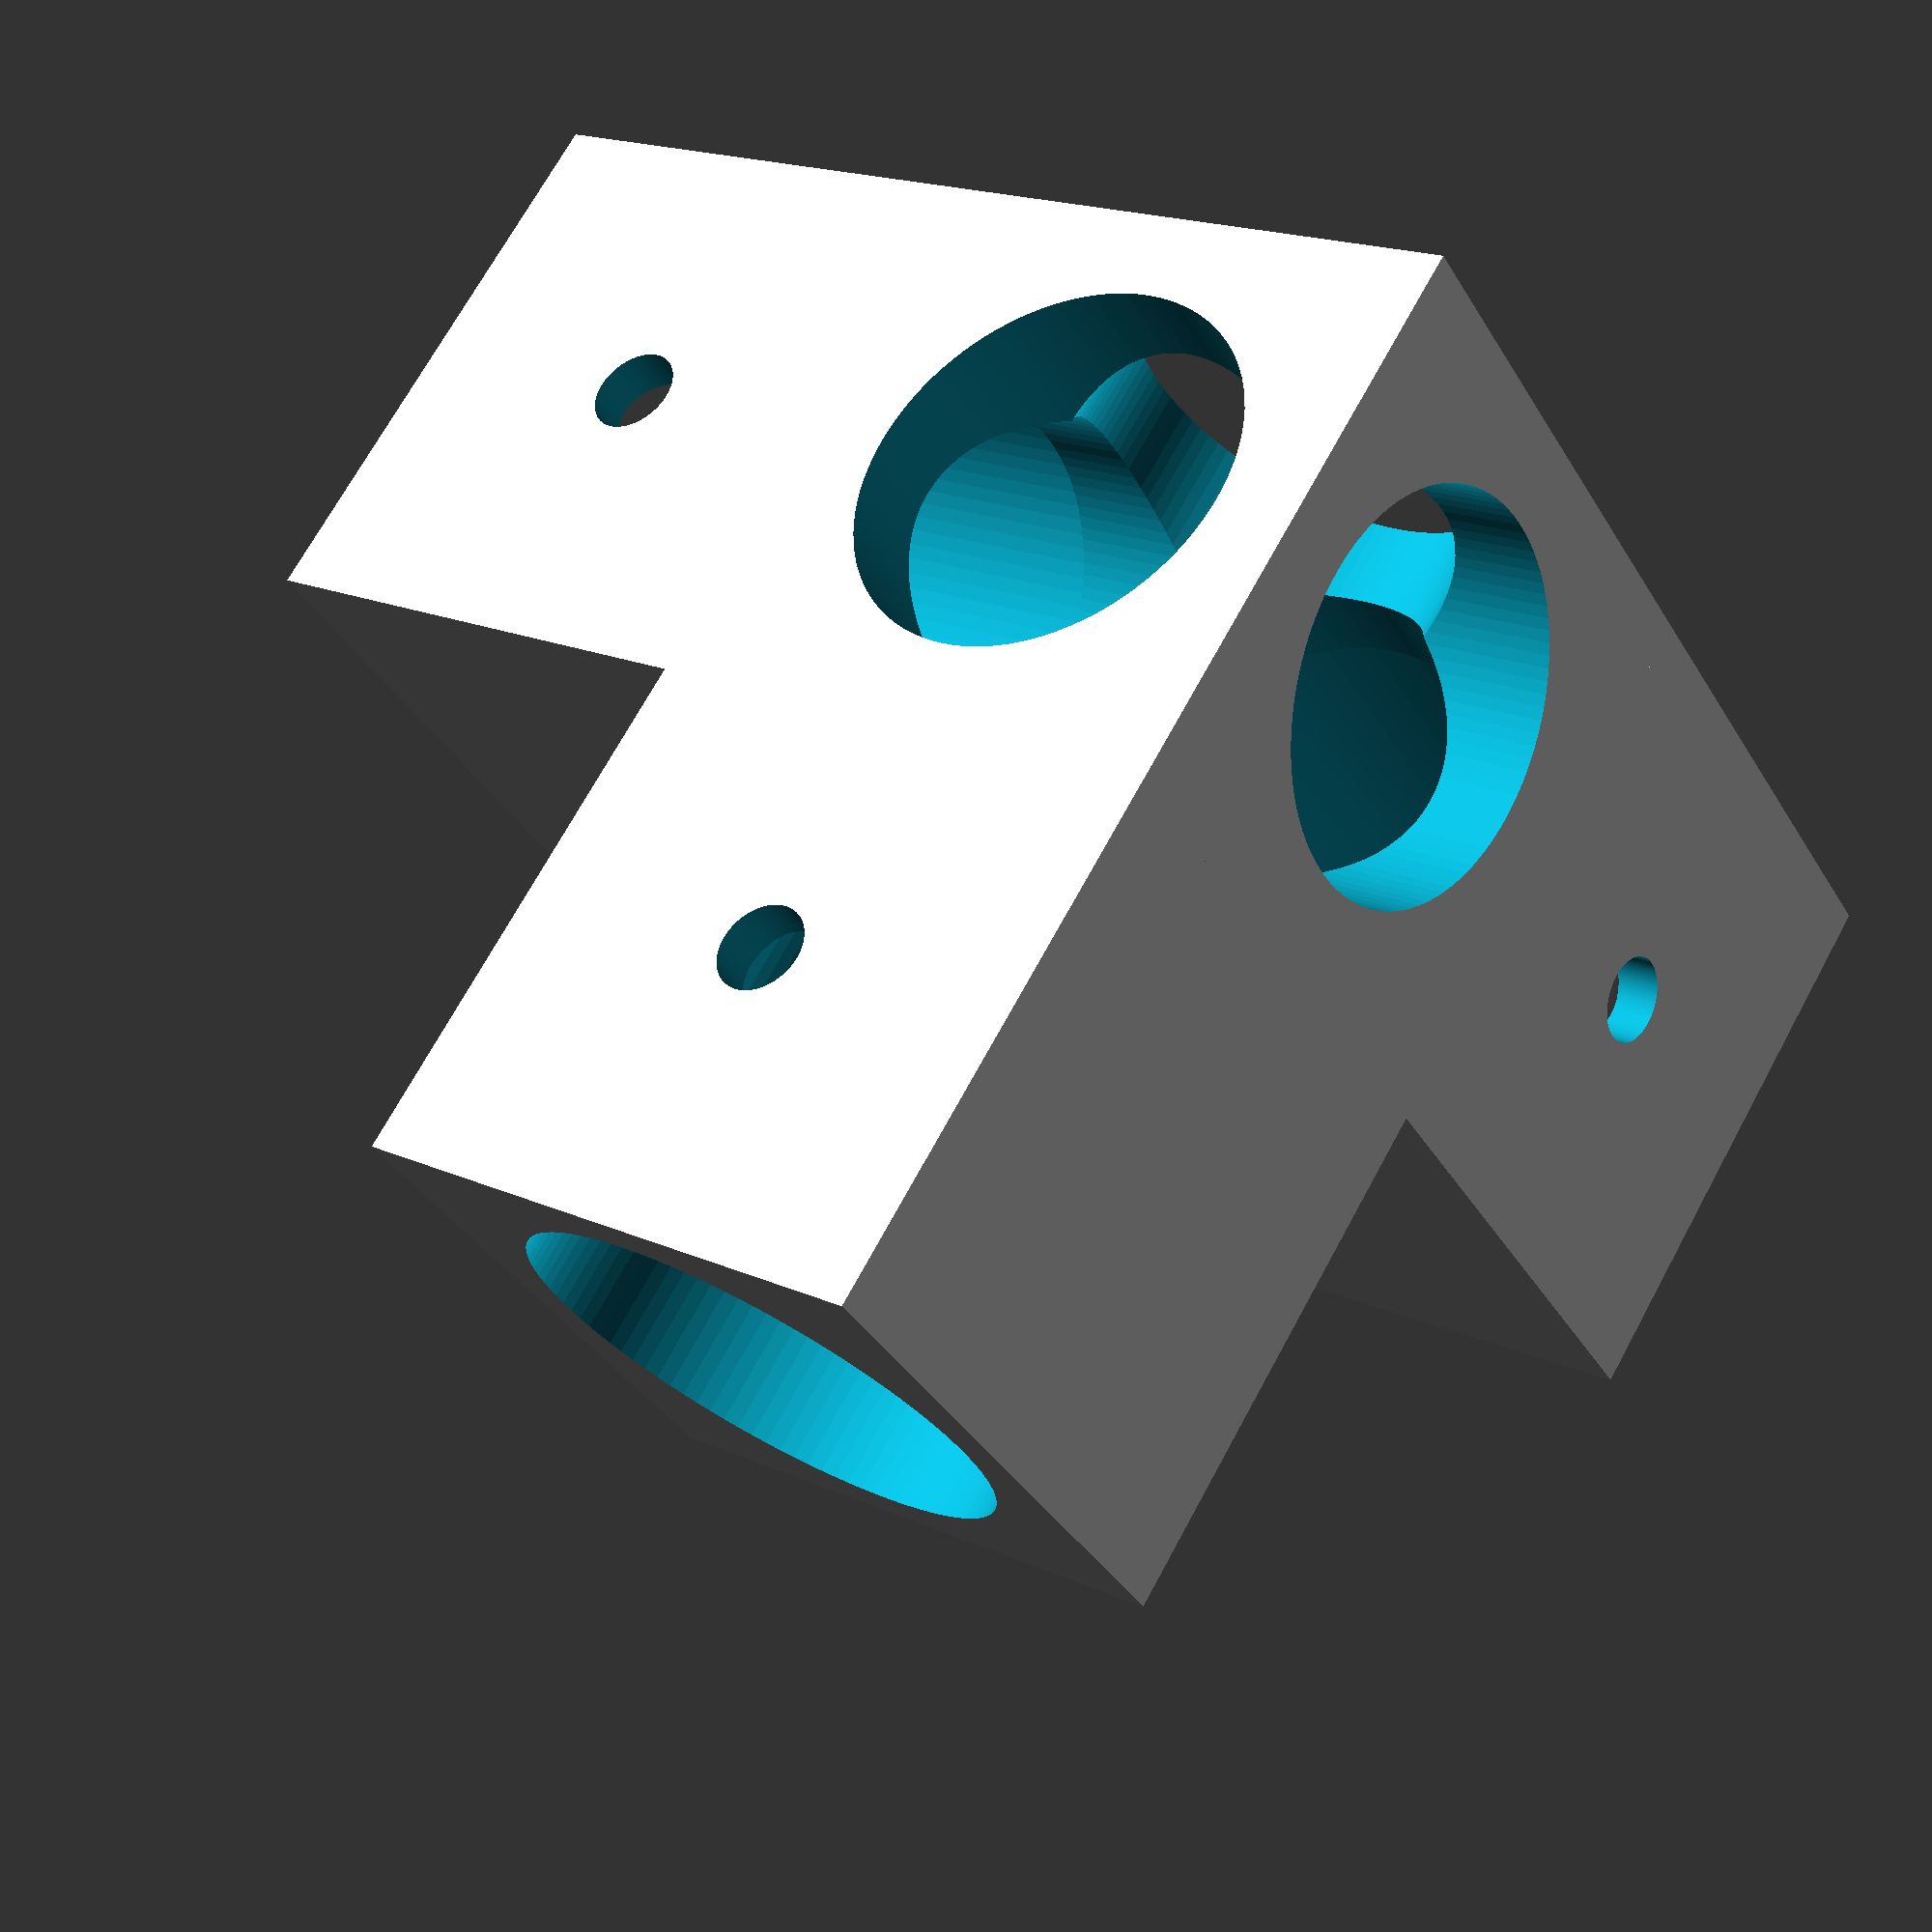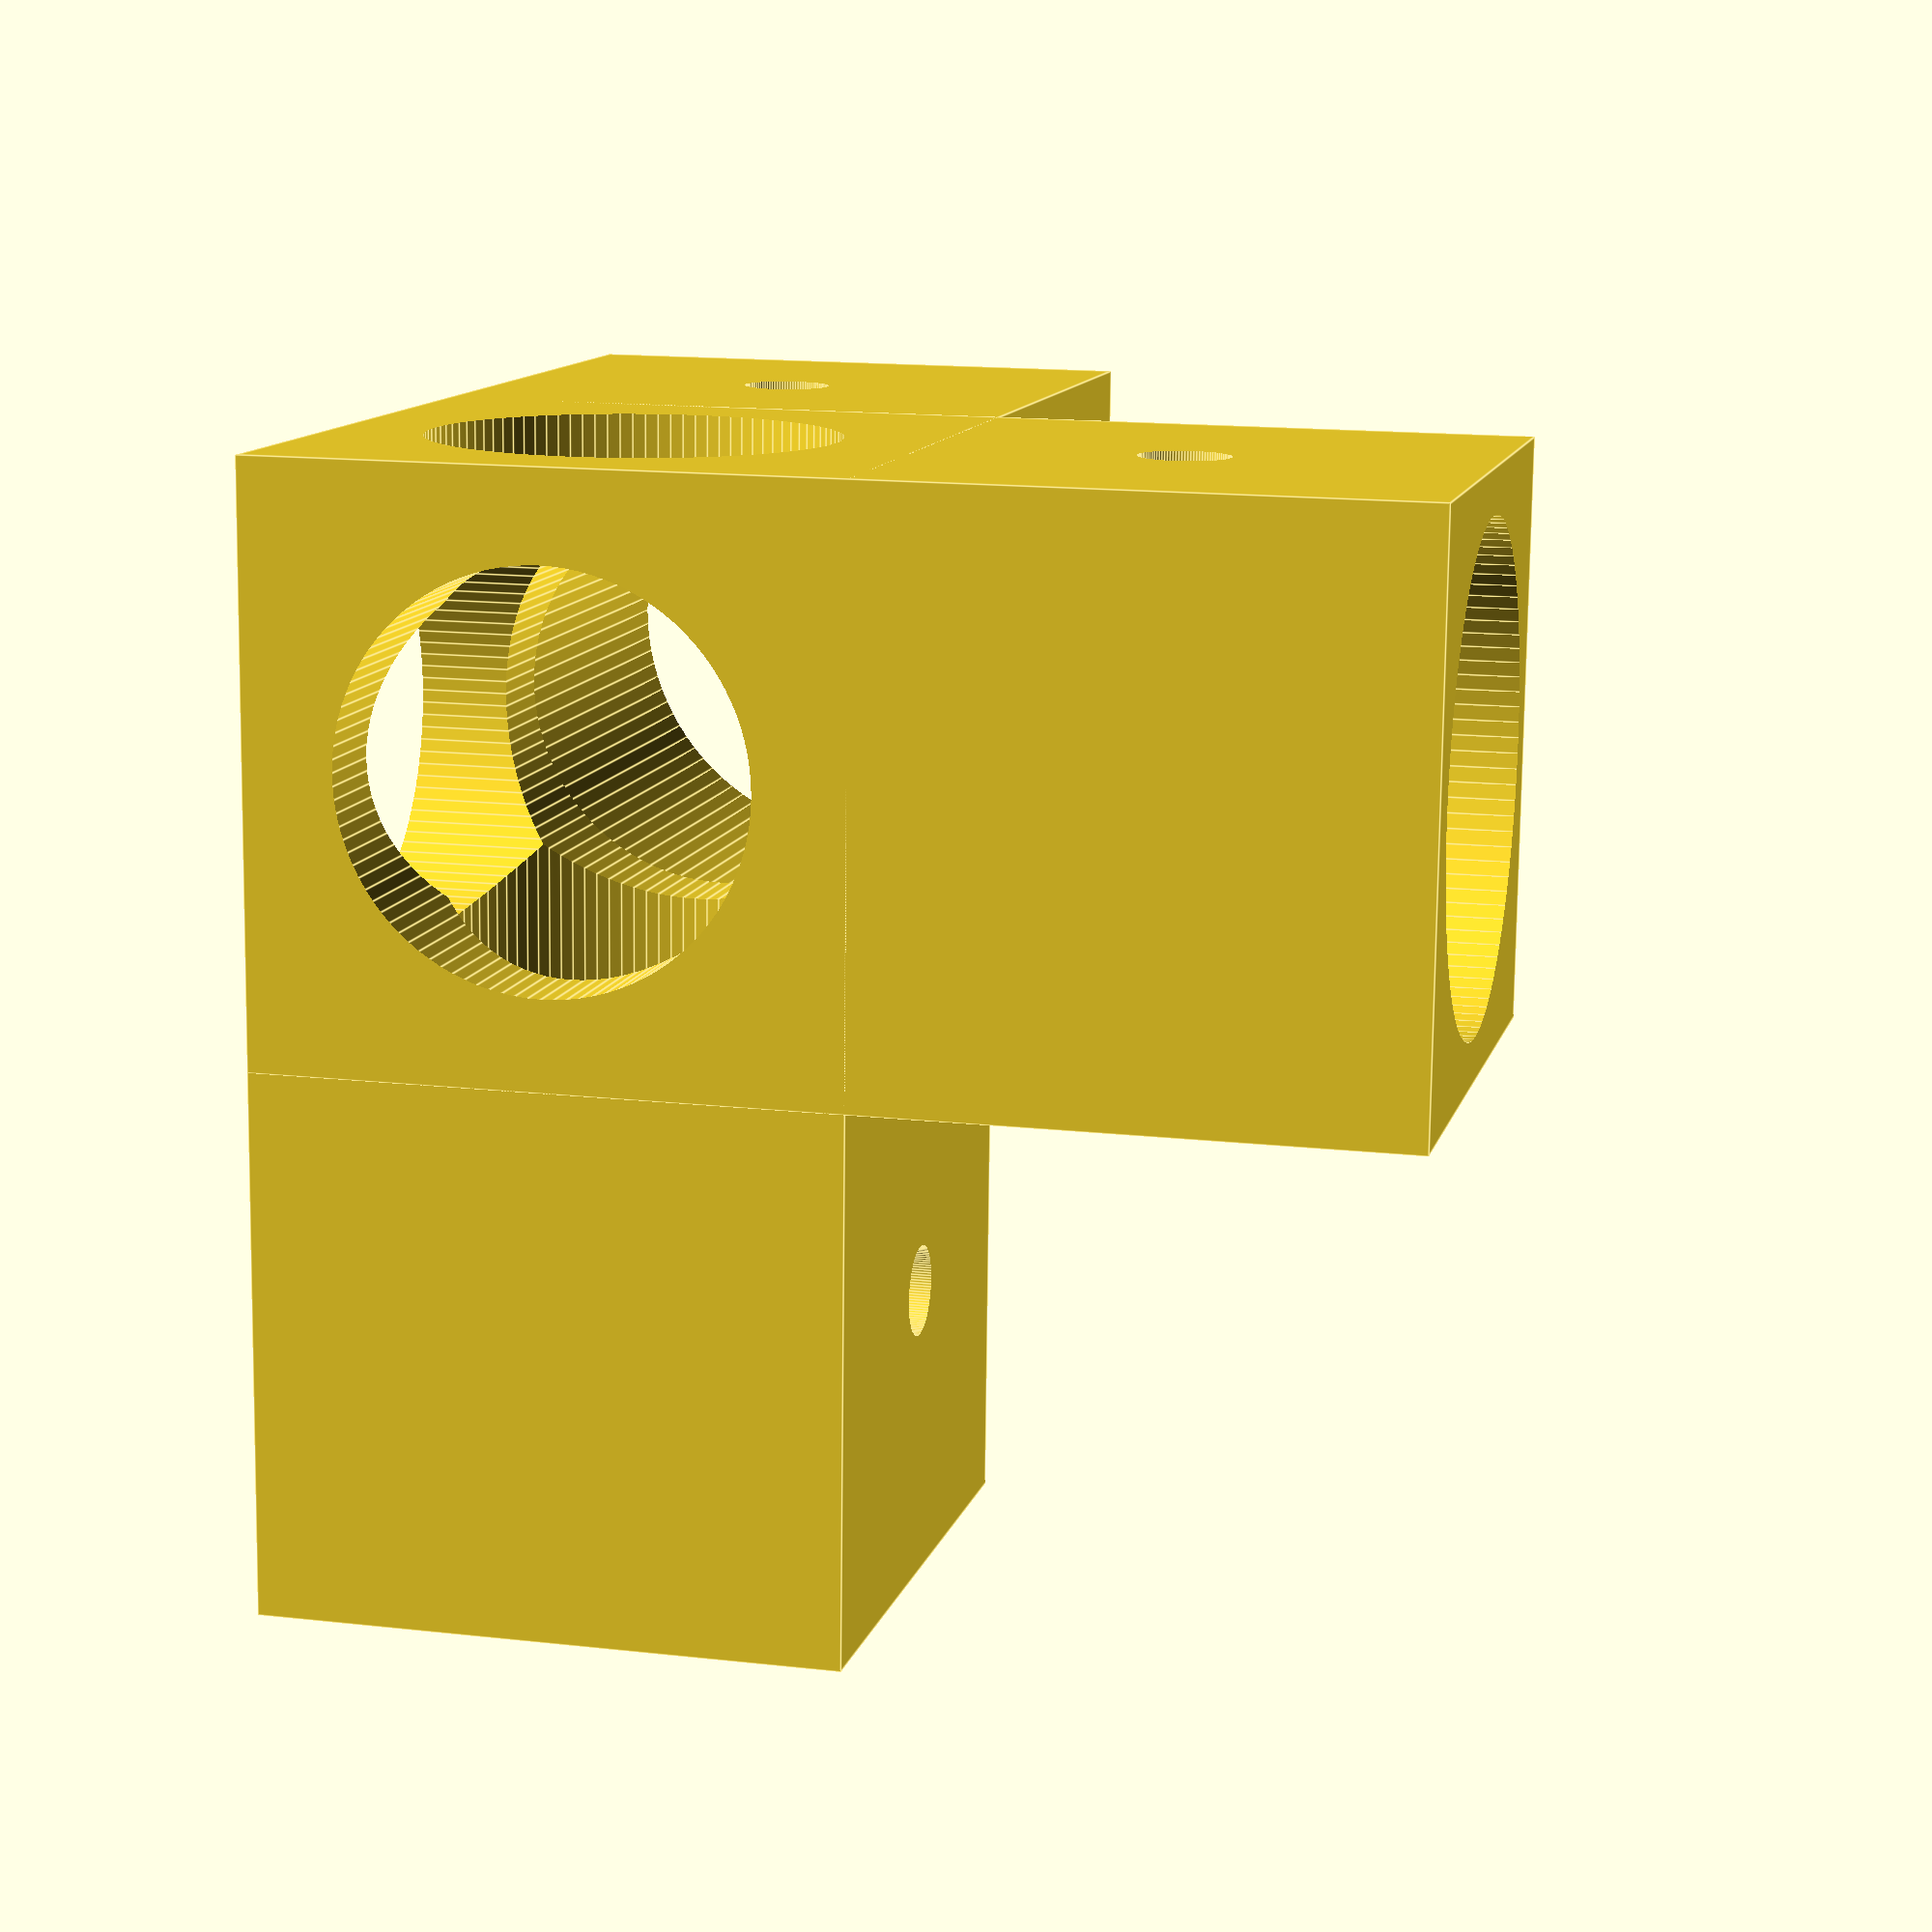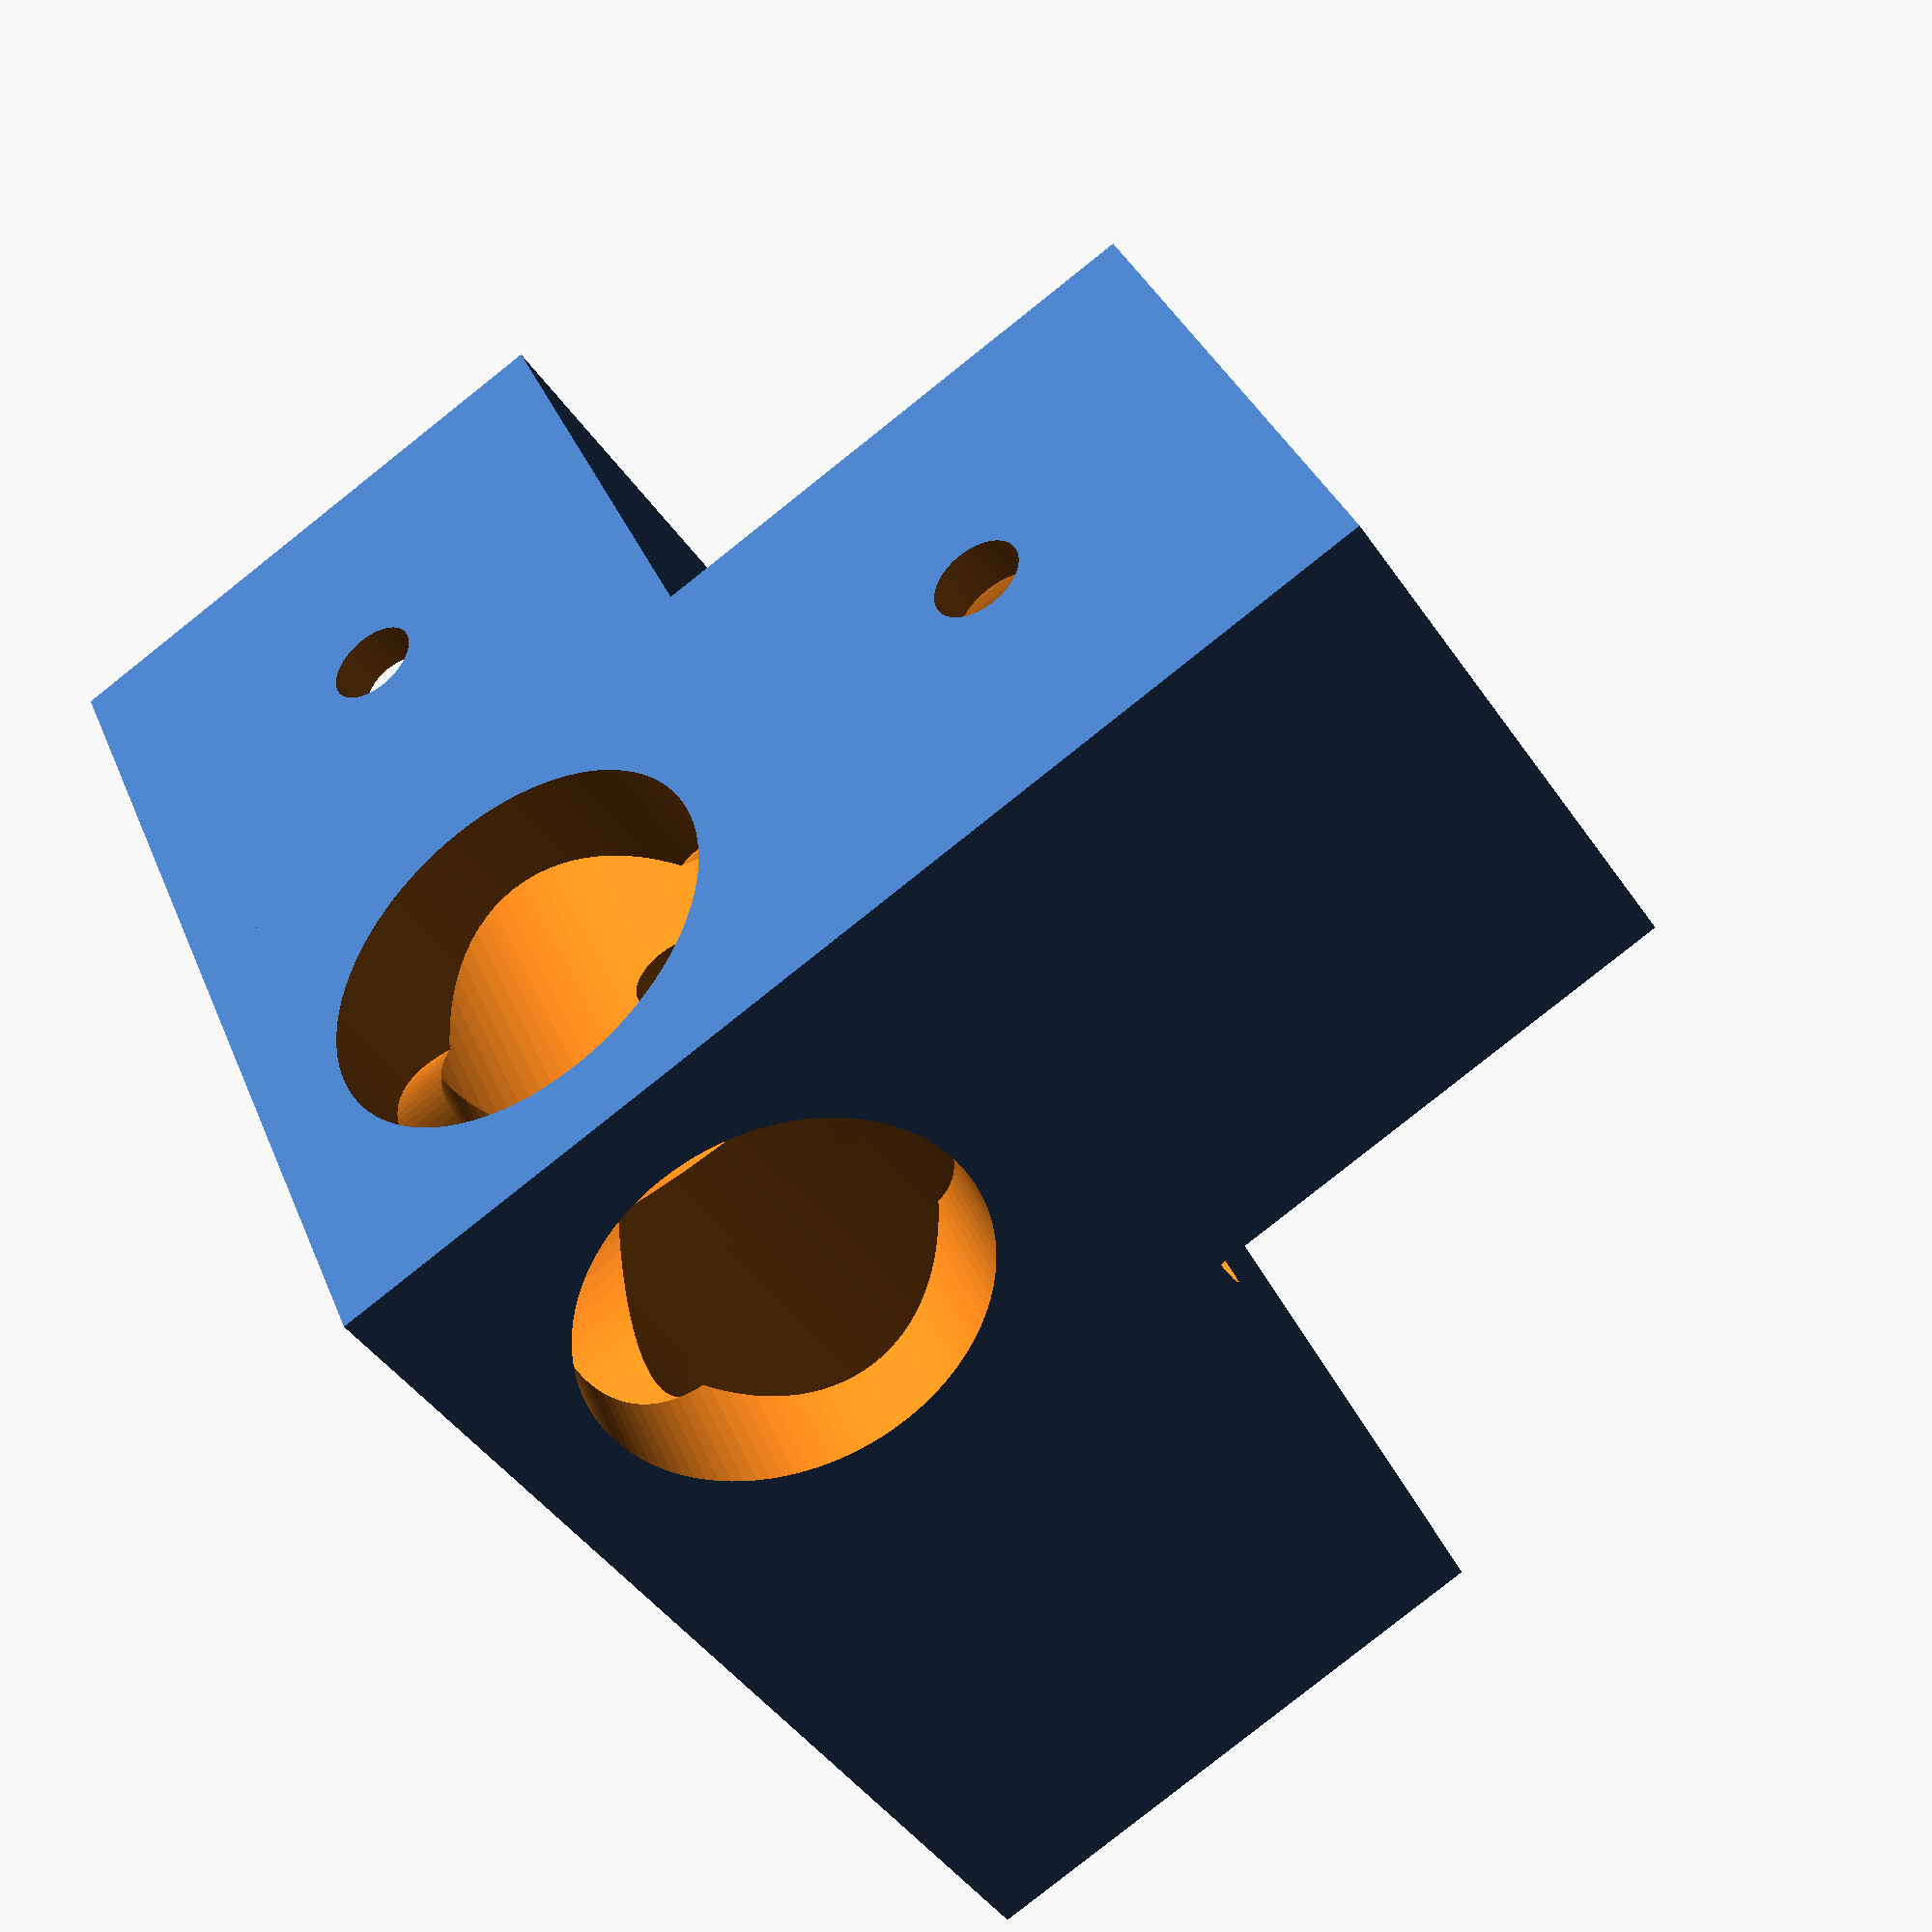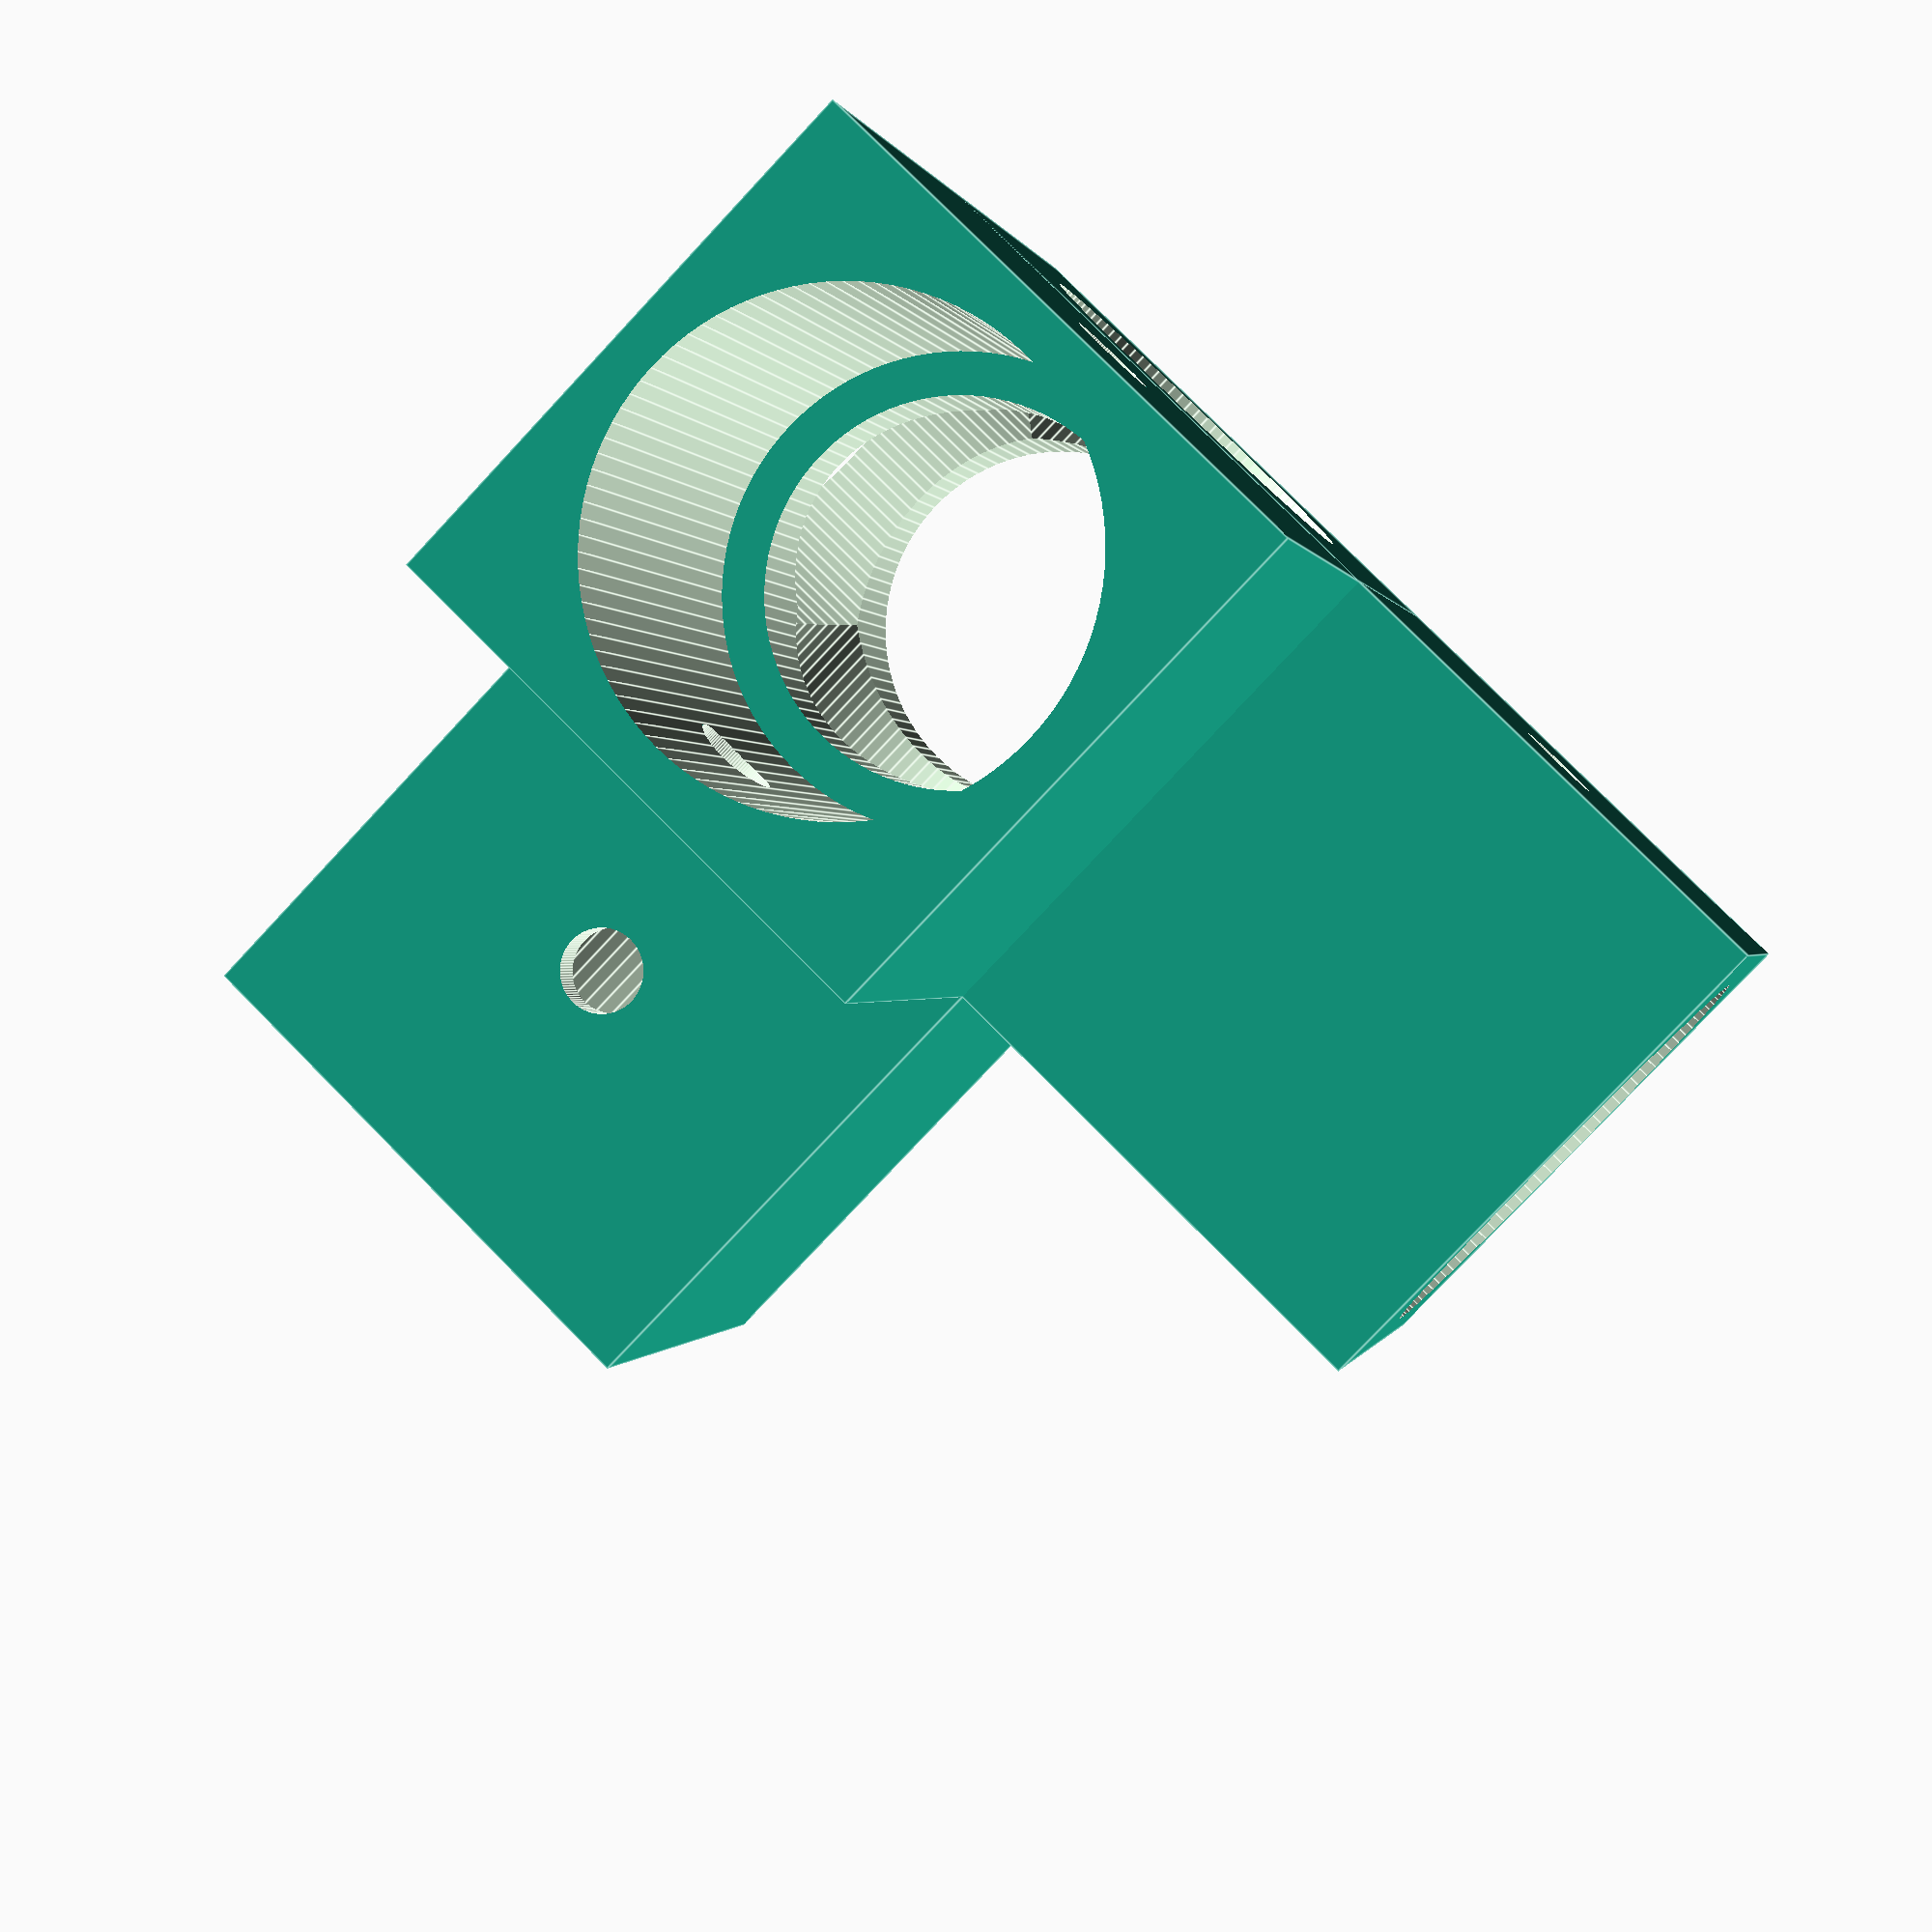
<openscad>
// Radius of the pipe hole
r=22/2;

module edge()
{
    translate([0, 0, -13])
    
    difference()
    {
        translate([-13, -13, 0])
        cube([26, 26, 50]);
        
        translate([0, 0, -1])
        cylinder(r=r, h=52, $fn=100);
        
        translate([0, 50, 37])
        rotate([90, 0, 0])
        cylinder(r=2, h=100, $fn=100);
    }
}

module vertex()
{
    rotate([90, 0, 0]) edge();
    rotate([0, 90, 0]) edge();
    edge();
    
    // Make sure the inside of the corner is filled
    cube([24, 24, 24], center=true);
}

difference()
{
    vertex();
    
    rotate([90, 0, 0]) cylinder(r=9, h=40, $fn=100, center=true);
    rotate([0, 90, 0]) cylinder(r=9, h=40, $fn=100, center=true);
    cylinder(r=9, h=40, $fn=100, center=true);
}
</openscad>
<views>
elev=341.9 azim=43.8 roll=131.4 proj=p view=solid
elev=345.0 azim=2.9 roll=283.7 proj=p view=edges
elev=262.7 azim=57.1 roll=231.6 proj=p view=wireframe
elev=359.7 azim=44.2 roll=11.4 proj=p view=edges
</views>
